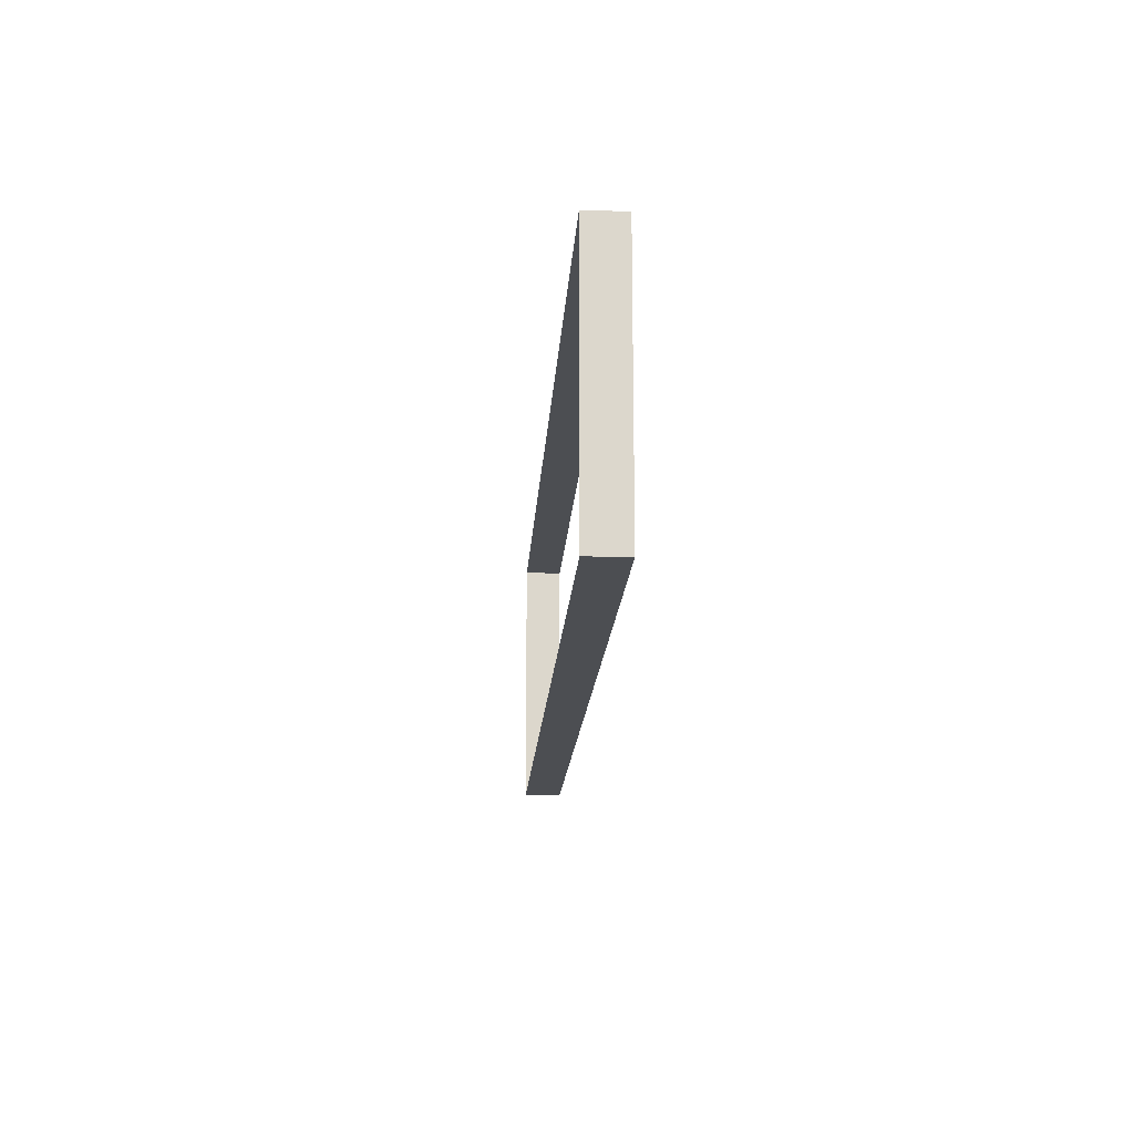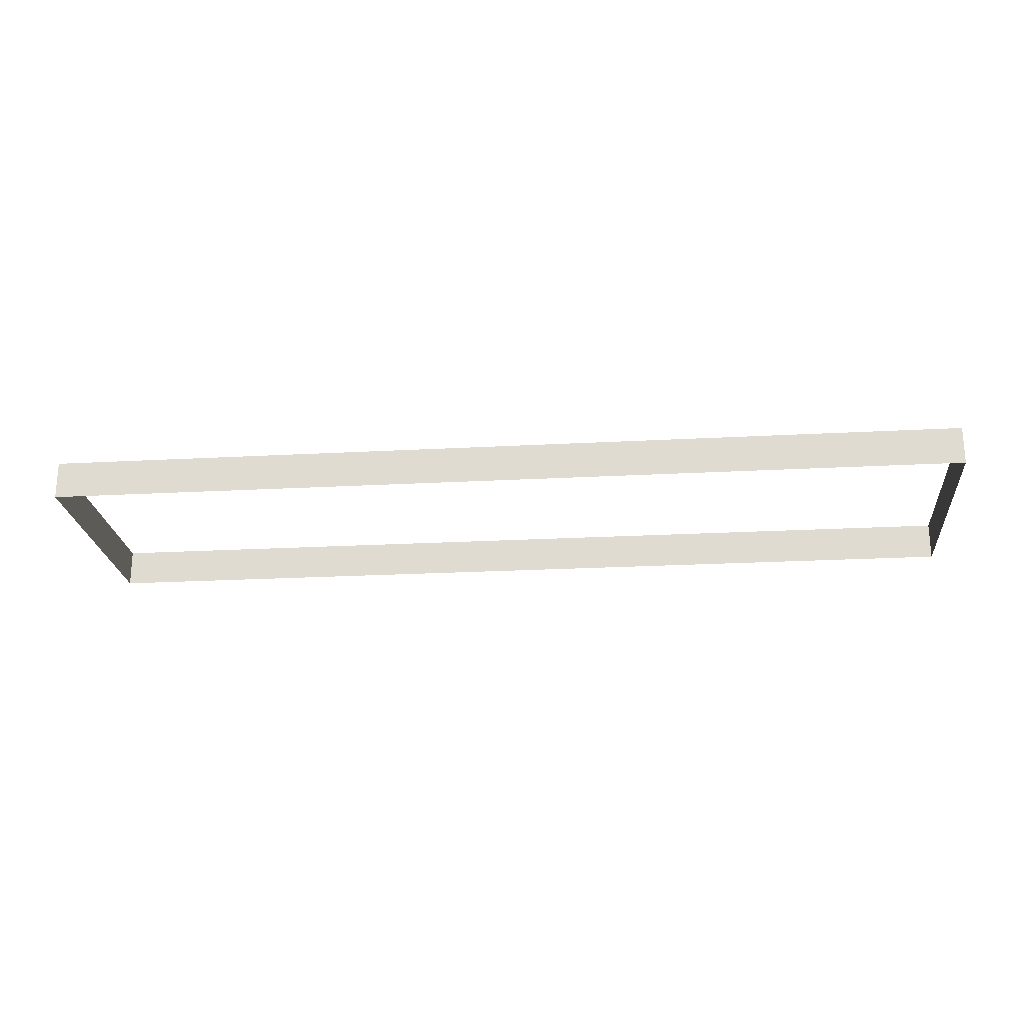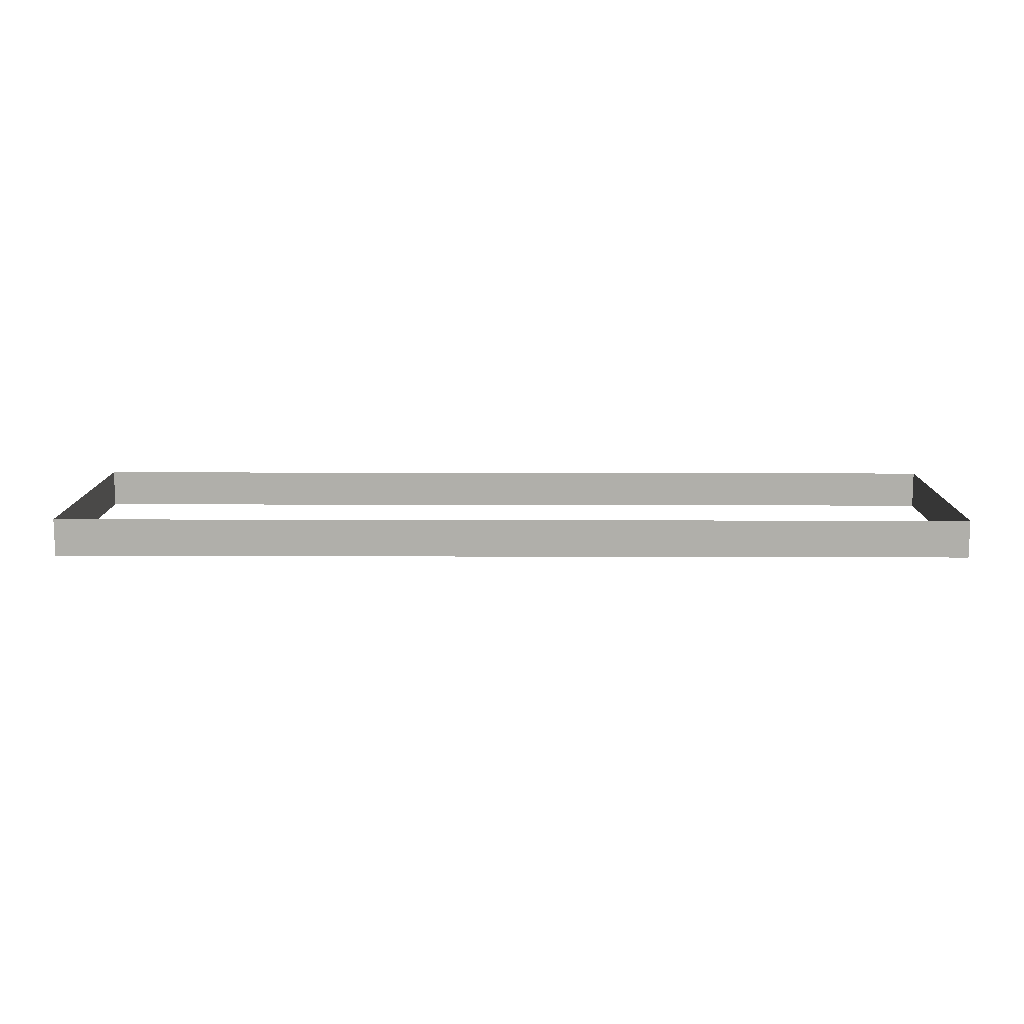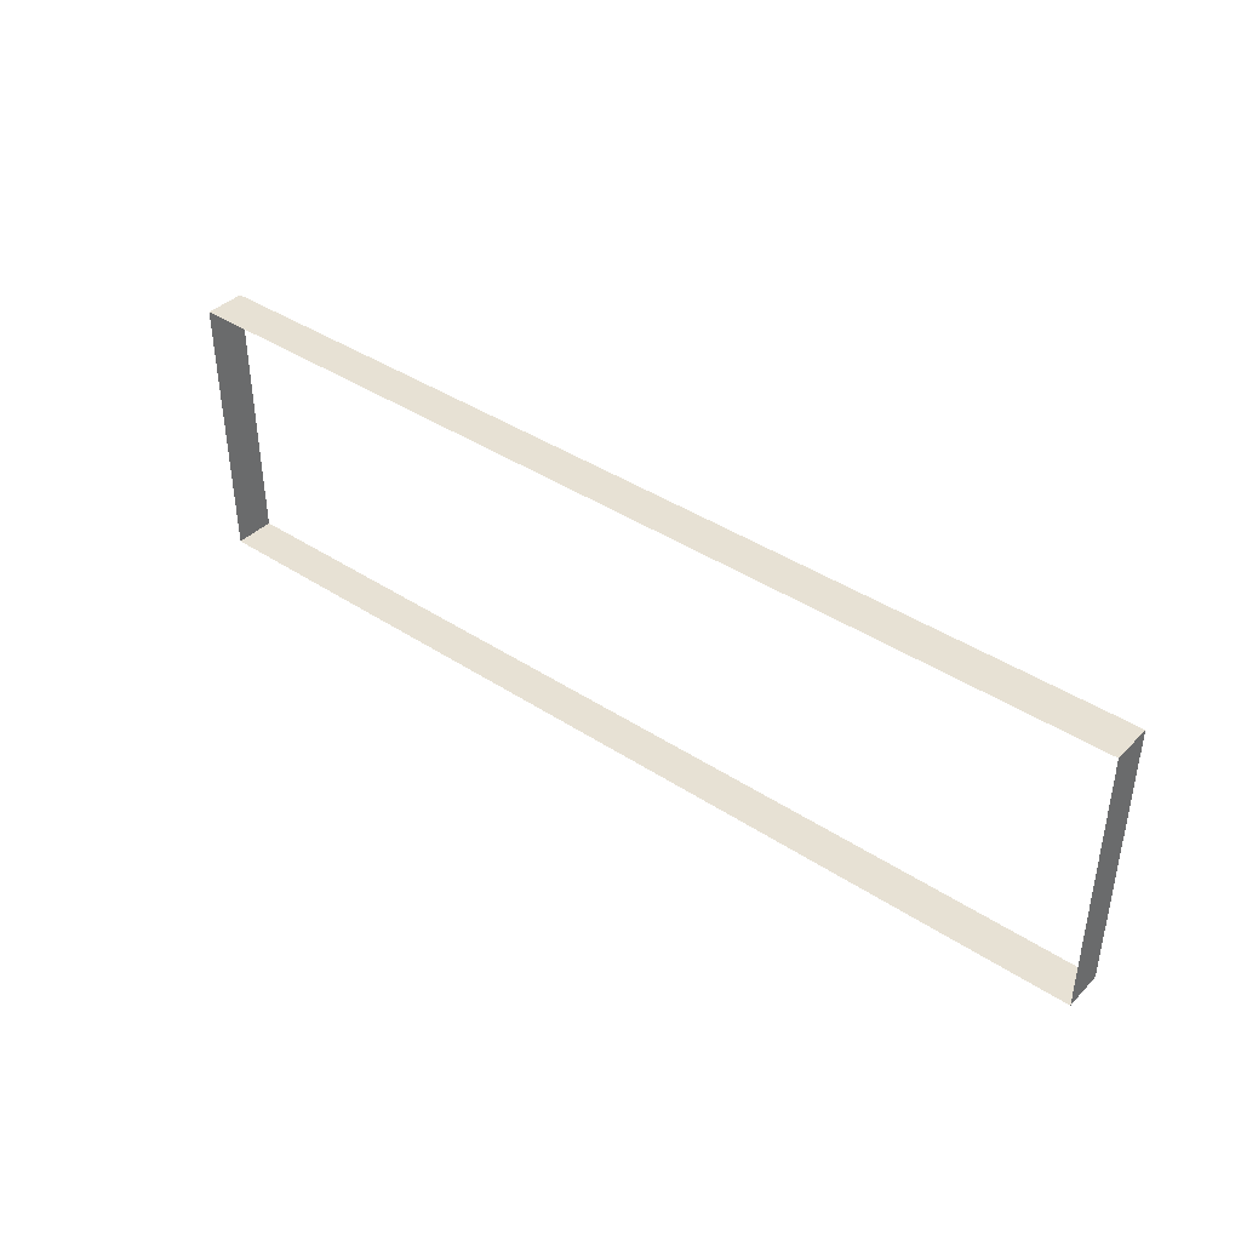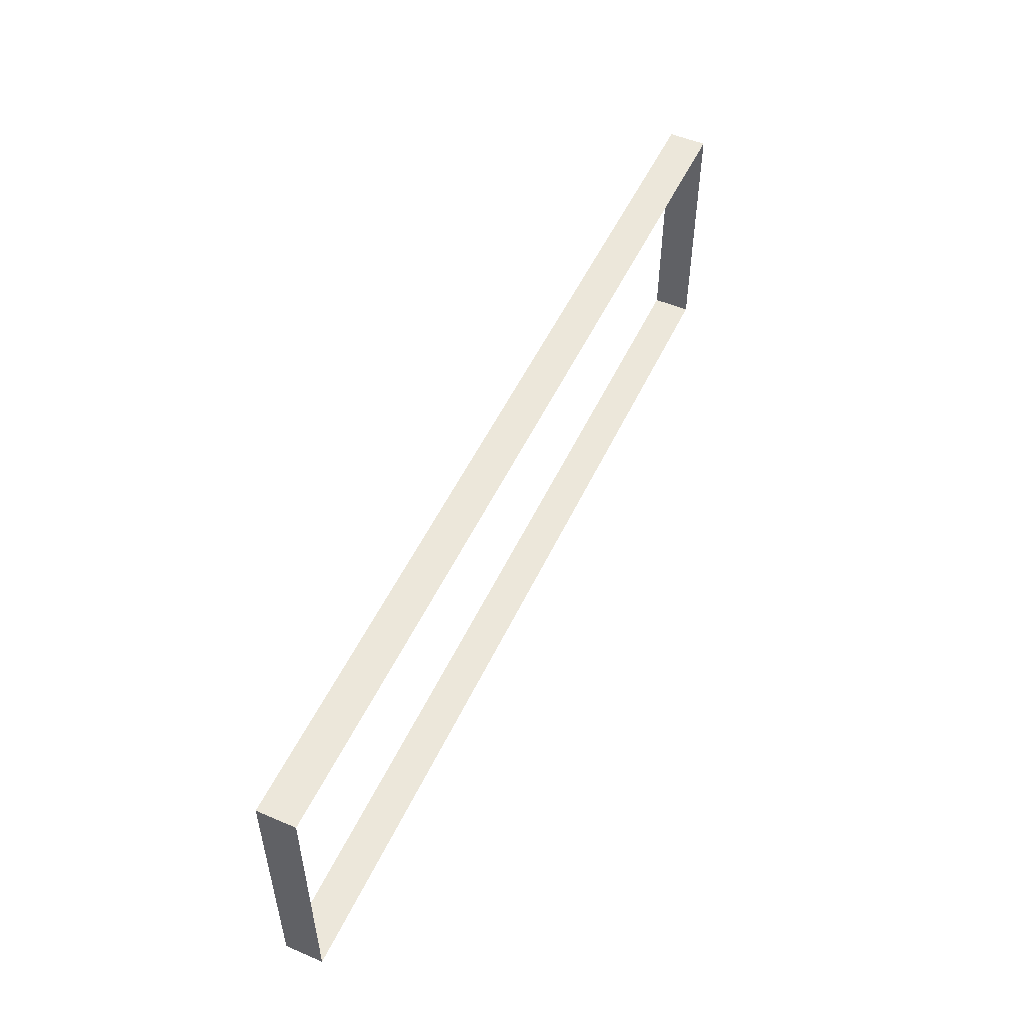
<metadata>
{"format":"obj","ext":"obj","renderer":"f3d","projection":"perspective","resolution":1024,"background":"white","views":[{"elev":-16.5,"azim":86.6,"up":"+Z"},{"elev":-22.6,"azim":-174.6,"up":"+Y"},{"elev":11.9,"azim":-179.5,"up":"+Y"},{"elev":39.4,"azim":-140.6,"up":"+Z"},{"elev":52.0,"azim":114.7,"up":"+Z"}]}
</metadata>
<code>
v 98.03 0 -27.44
v 98.03 8.014 -27.44
v 98.03 8.014 27.44
v 98.03 0 27.44
v -98.03 0 -27.44
v -98.03 8.014 -27.44
v -98.03 0 27.44
v -98.03 8.014 27.44
f 1 2 3
f 1 3 4
f 5 6 2
f 5 2 1
f 5 7 8
f 5 8 6
f 7 4 3
f 7 3 8

</code>
